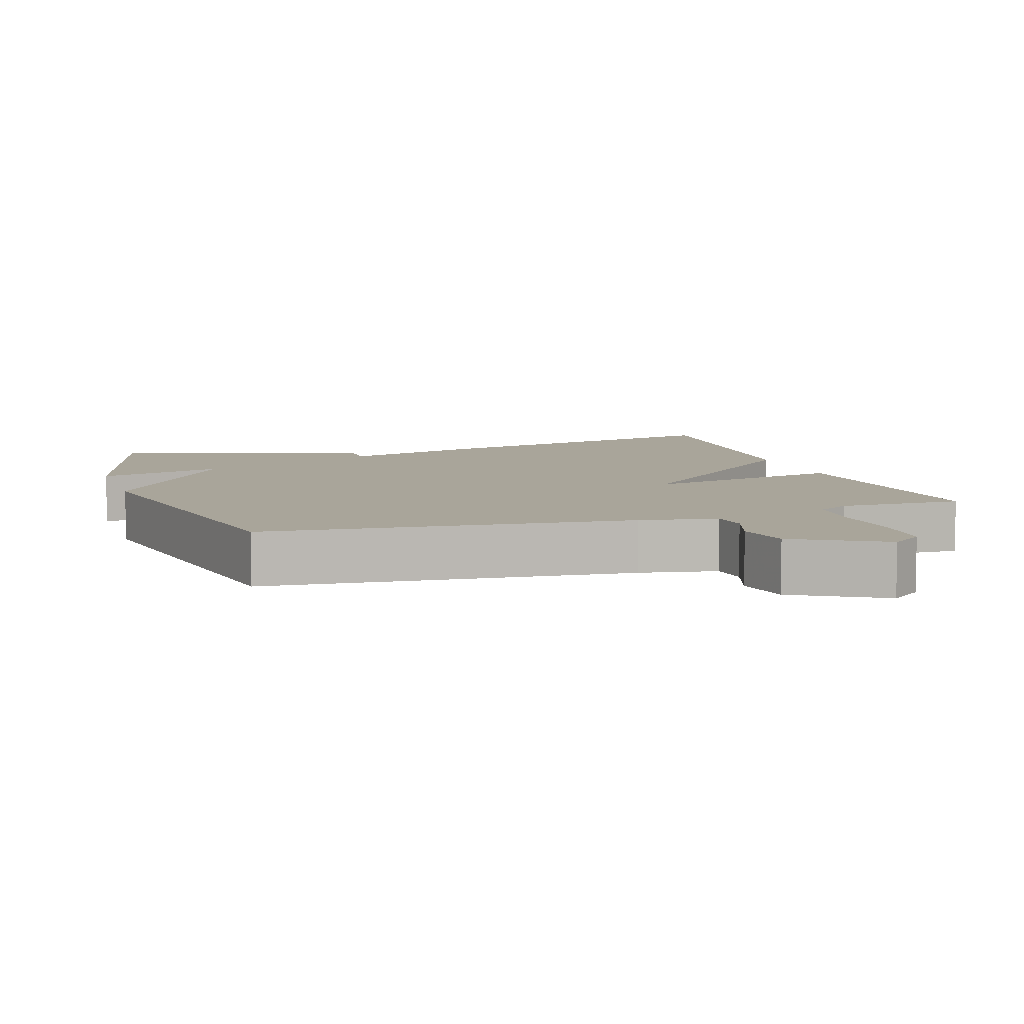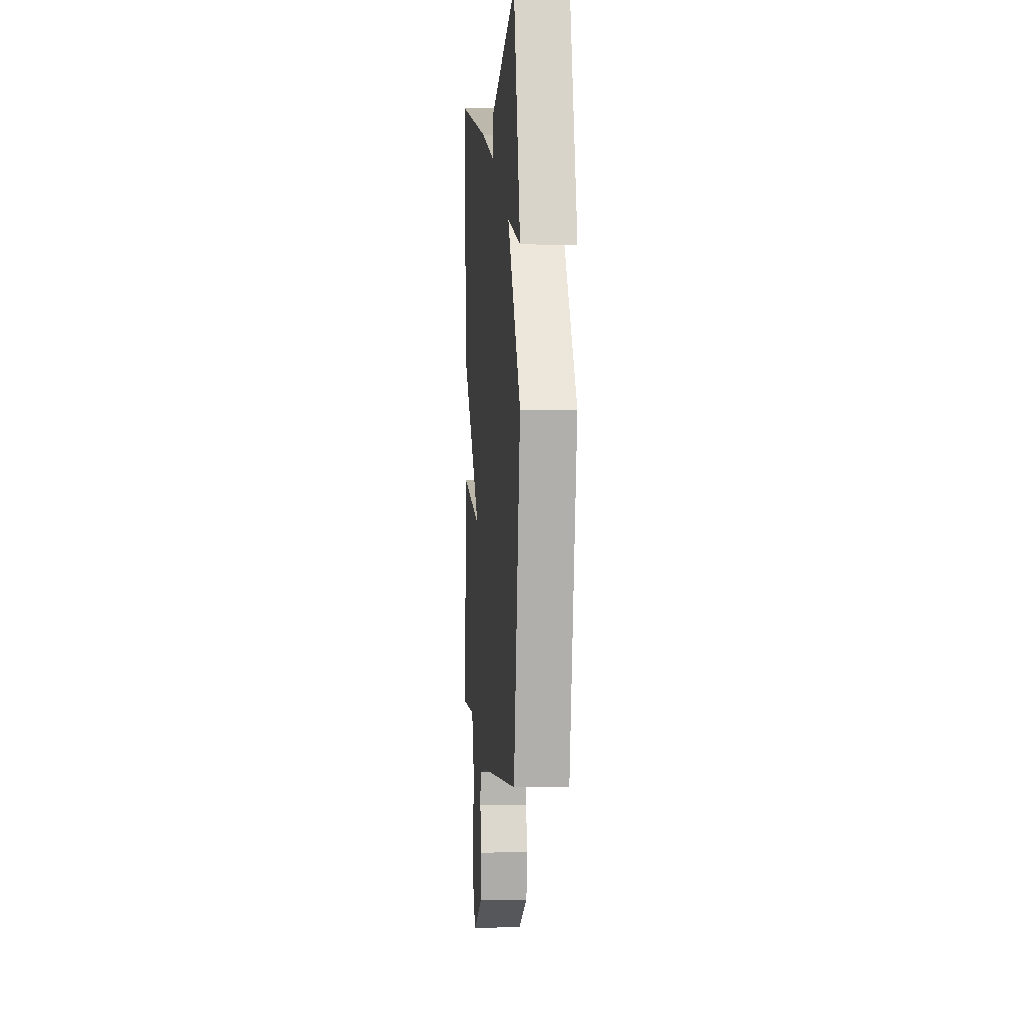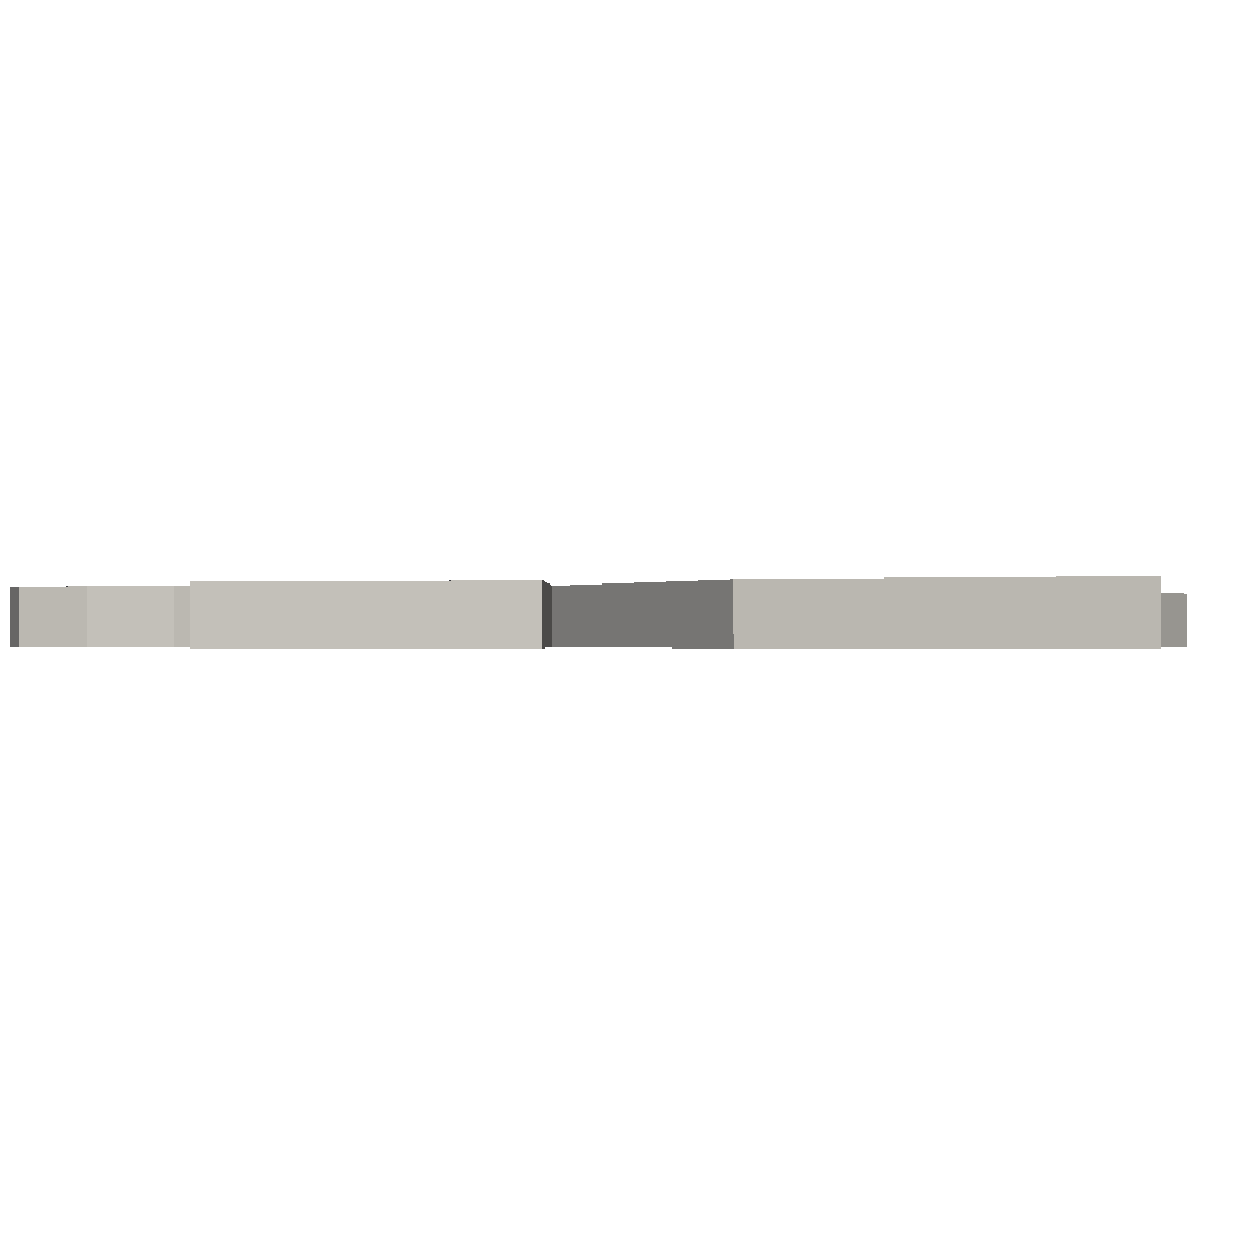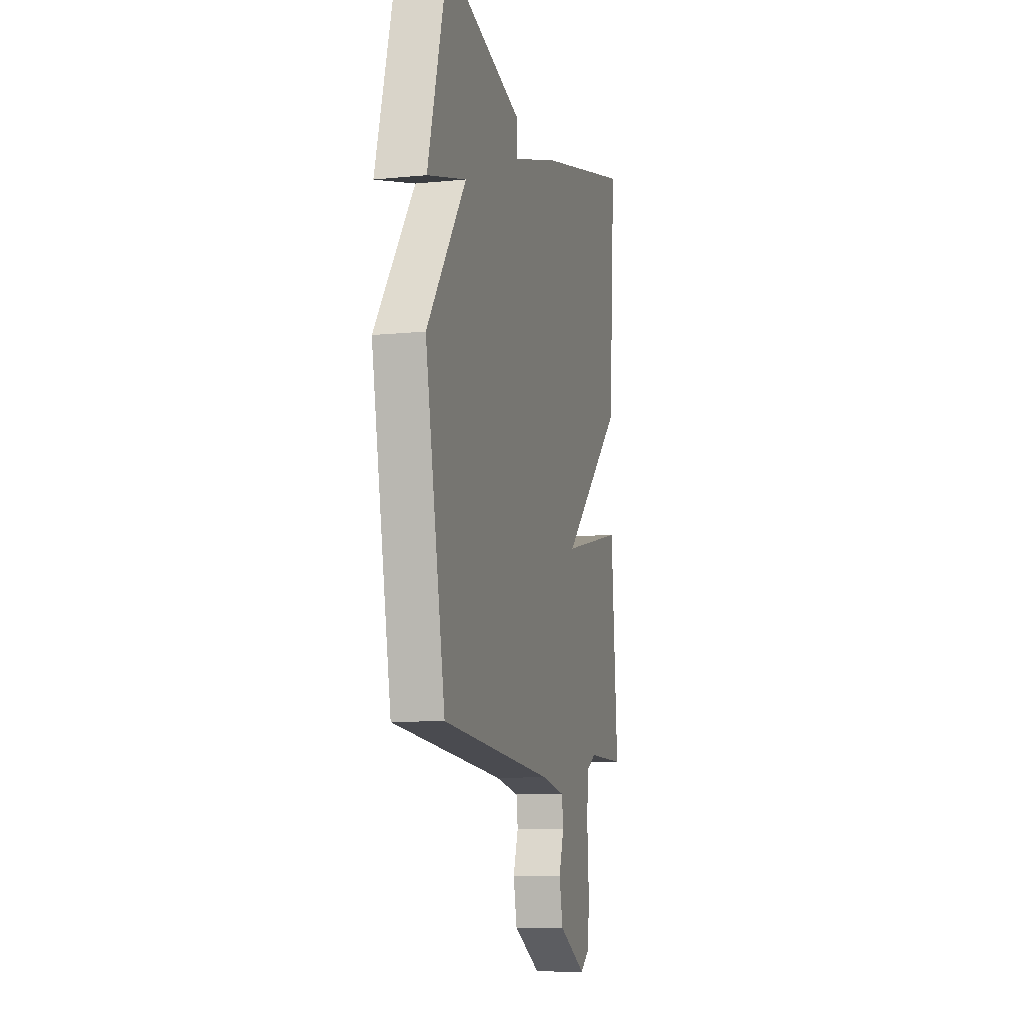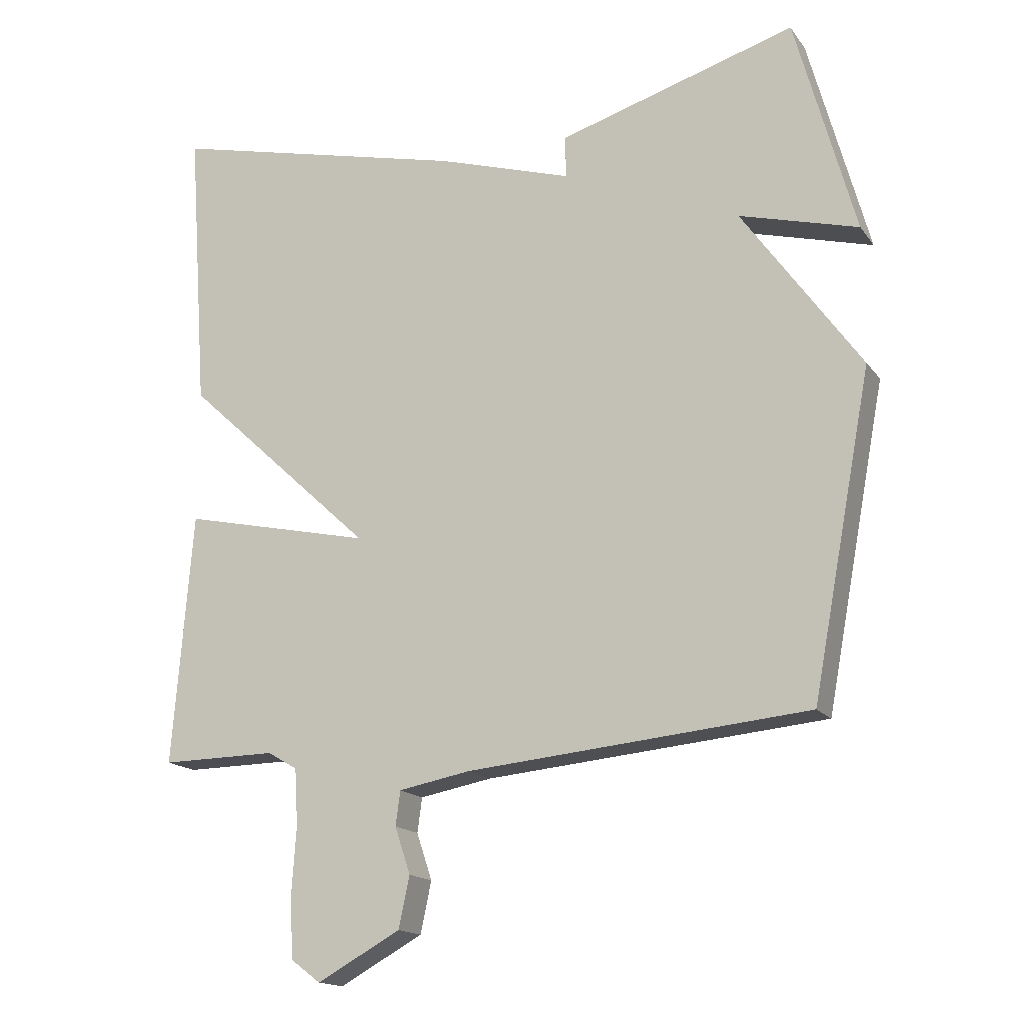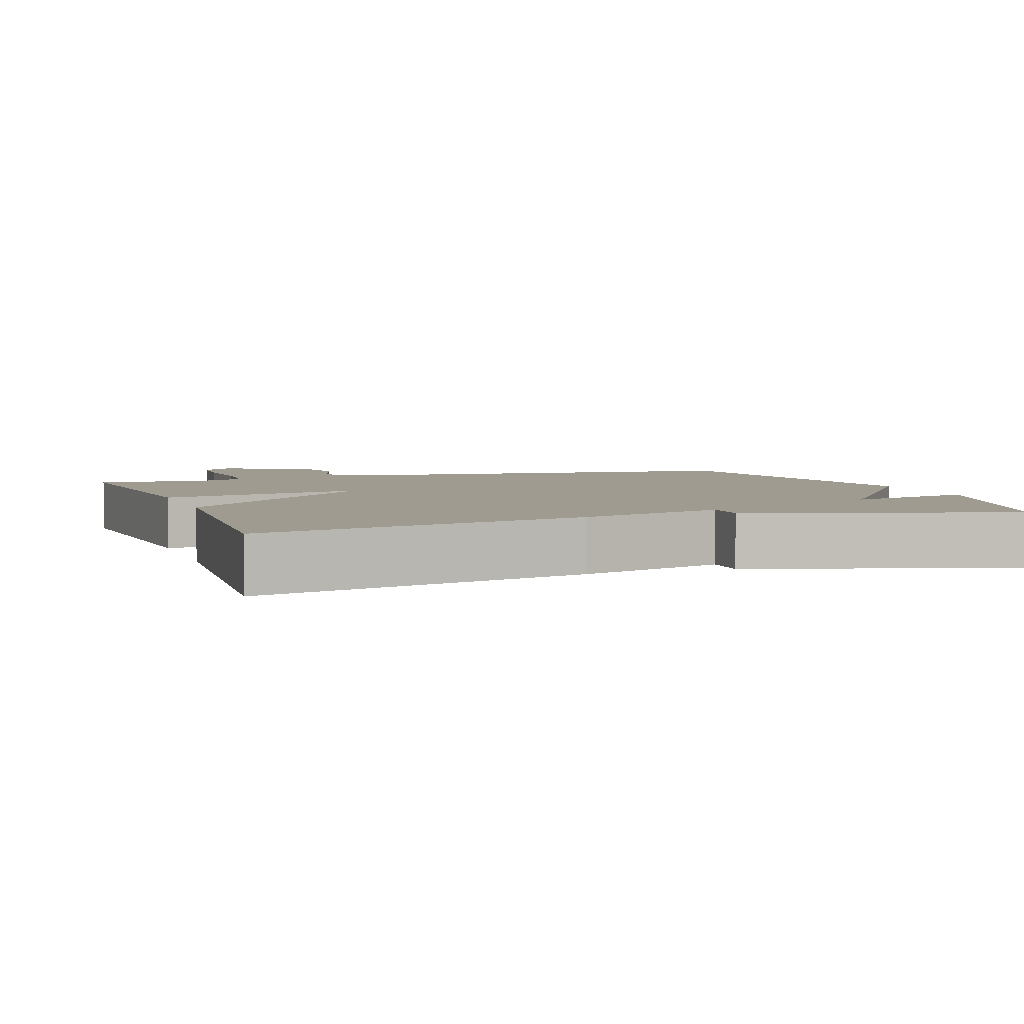
<metadata>
{"format":"obj","ext":"obj","renderer":"f3d","projection":"perspective","resolution":1024,"background":"white","views":[{"elev":7.5,"azim":162.1,"up":"+Y"},{"elev":1.5,"azim":85.3,"up":"+Z"},{"elev":-0.5,"azim":-76.8,"up":"+Y"},{"elev":-9.2,"azim":104.9,"up":"+Z"},{"elev":-16.2,"azim":23.9,"up":"+Z"},{"elev":4.2,"azim":-19.0,"up":"+Y"}]}
</metadata>
<code>
v -0.5 0.07 0.5
v -0.053 0.07 0.394
v 0.147 0.07 0.332
v 0.147 0.07 0.394
v 0.5 0.07 0.5
v 0.589 0.07 0.173
v 0.413 0.07 0.221
v 0.589 0.07 -0.027
v 0.5 0.07 -0.5
v -0.006 0.07 -0.547
v -0.113 0.07 -0.567
v -0.12 0.07 -0.618
v -0.097 0.07 -0.687
v -0.113 0.07 -0.763
v -0.237 0.07 -0.831
v -0.281 0.07 -0.798
v -0.286 0.07 -0.711
v -0.279 0.07 -0.608
v -0.284 0.07 -0.524
v -0.328 0.07 -0.498
v -0.5 0.07 -0.5
v -0.47 0.07 -0.125
v -0.187 0.07 -0.188
v -0.47 0.07 0.075
v -0.5 0 0.5
v -0.053 0 0.394
v 0.147 0 0.332
v 0.147 0 0.394
v 0.5 0 0.5
v 0.589 0 0.173
v 0.413 0 0.221
v 0.589 0 -0.027
v 0.5 0 -0.5
v -0.006 0 -0.547
v -0.113 0 -0.567
v -0.12 0 -0.618
v -0.097 0 -0.687
v -0.113 0 -0.763
v -0.237 0 -0.831
v -0.281 0 -0.798
v -0.286 0 -0.711
v -0.279 0 -0.608
v -0.284 0 -0.524
v -0.328 0 -0.498
v -0.5 0 -0.5
v -0.47 0 -0.125
v -0.187 0 -0.188
v -0.47 0 0.075
f 1 2 3
f 24 1 3
f 23 24 3
f 20 21 22 23
f 19 20 23 3
f 18 19 3
f 16 17 18
f 15 16 18
f 14 15 18
f 13 14 18
f 12 13 18
f 11 12 18
f 11 18 3
f 10 11 3
f 9 10 3
f 8 9 3
f 7 8 3
f 5 6 7
f 4 5 7
f 3 4 7
f 27 26 25
f 27 25 48
f 27 48 47
f 47 46 45 44
f 27 47 44 43
f 27 43 42
f 42 41 40
f 42 40 39
f 42 39 38
f 42 38 37
f 42 37 36
f 42 36 35
f 27 42 35
f 27 35 34
f 27 34 33
f 27 33 32
f 27 32 31
f 31 30 29
f 31 29 28
f 31 28 27
f 1 25 26 2
f 2 26 27 3
f 3 27 28 4
f 4 28 29 5
f 5 29 30 6
f 6 30 31 7
f 7 31 32 8
f 8 32 33 9
f 9 33 34 10
f 10 34 35 11
f 11 35 36 12
f 12 36 37 13
f 13 37 38 14
f 14 38 39 15
f 15 39 40 16
f 16 40 41 17
f 17 41 42 18
f 18 42 43 19
f 19 43 44 20
f 20 44 45 21
f 21 45 46 22
f 22 46 47 23
f 23 47 48 24
f 24 48 25 1

</code>
